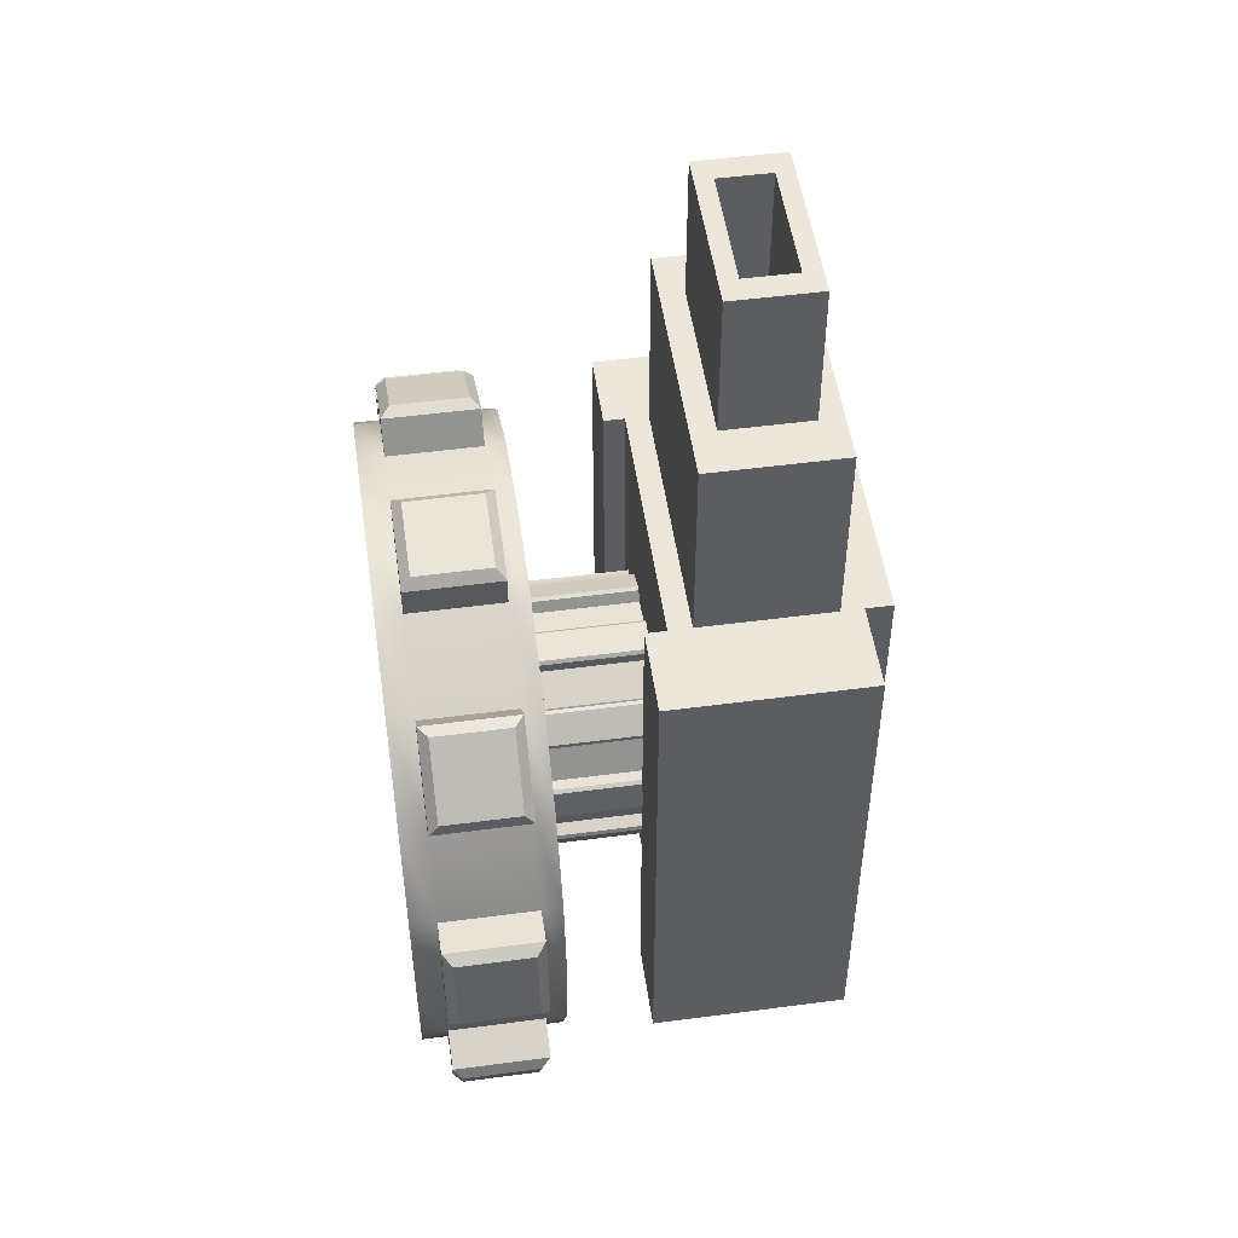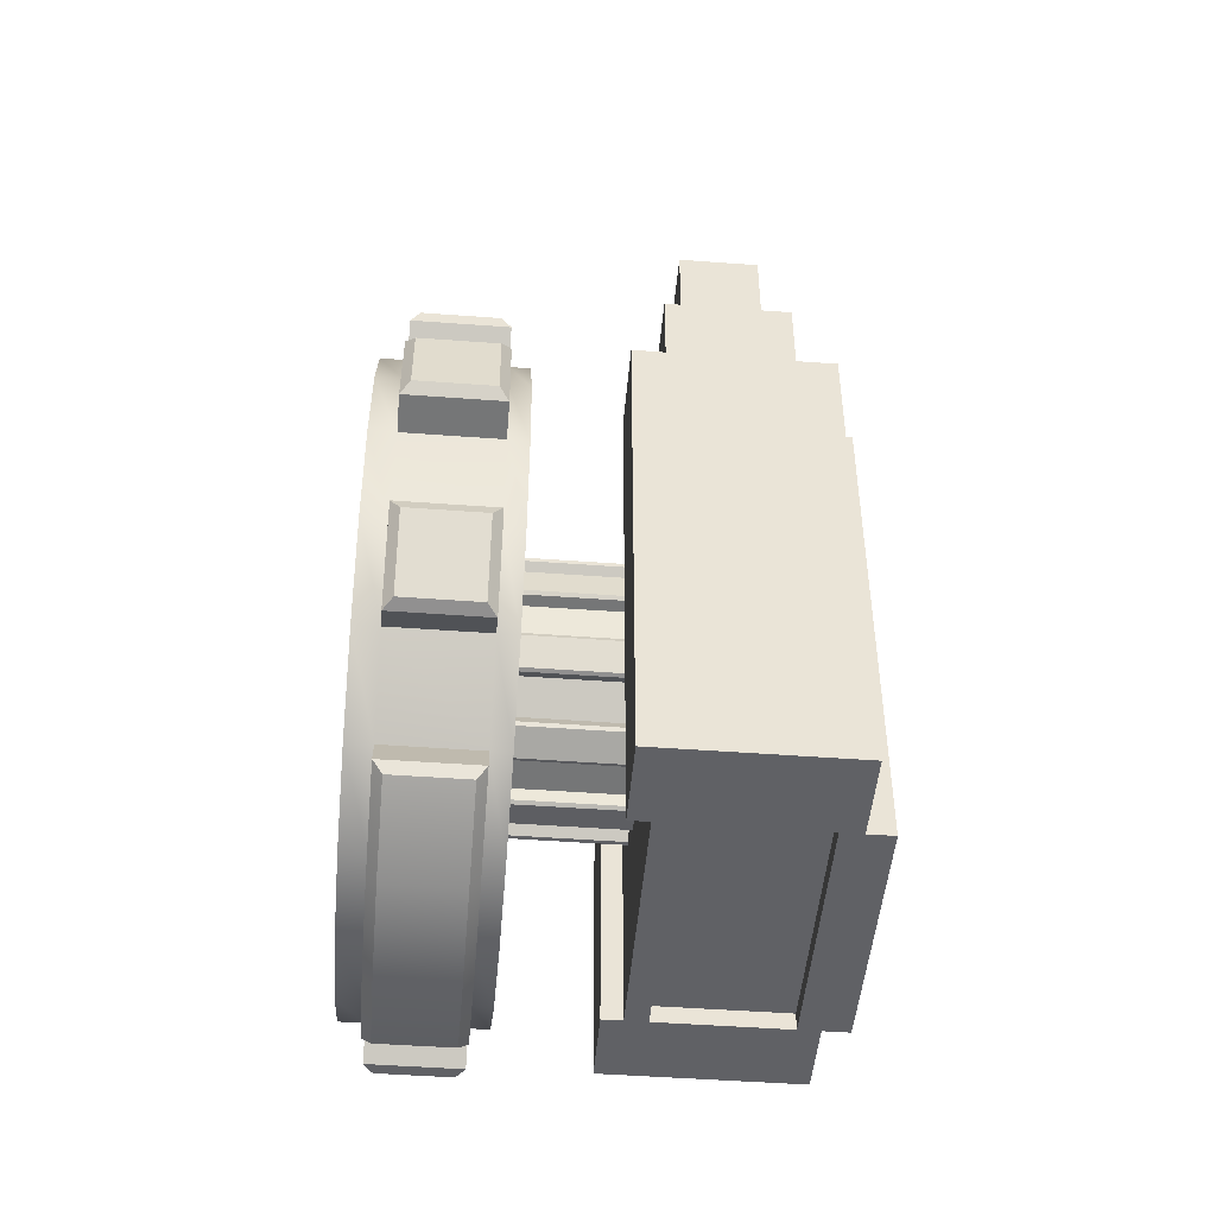
<metadata>
{"format":"obj","ext":"obj","renderer":"f3d","projection":"perspective","resolution":1024,"background":"white","views":[{"elev":51.0,"azim":81.8,"up":"+Z"},{"elev":-47.7,"azim":85.2,"up":"+Z"}]}
</metadata>
<code>
g default
v 0.9511 -0.004351 -0.309
v 0.809 -0.004351 -0.5878
v 0.5878 -0.004351 -0.809
v 0.309 -0.004351 -0.9511
v 0 -0.004351 -1
v -0.309 -0.004351 -0.9511
v -0.5878 -0.004351 -0.809
v -0.809 -0.004351 -0.5878
v -0.9511 -0.004351 -0.309
v -1 -0.004351 0
v -0.9511 -0.004351 0.309
v -0.809 -0.004351 0.5878
v -0.5878 -0.004351 0.809
v -0.309 -0.004351 0.9511
v -0 -0.004351 1
v 0.309 -0.004351 0.9511
v 0.5878 -0.004351 0.809
v 0.809 -0.004351 0.5878
v 0.9511 -0.004351 0.309
v 1 -0.004351 0
v 0.9511 0.4485 -0.309
v 0.809 0.4485 -0.5878
v 0.5878 0.4485 -0.809
v 0.309 0.4485 -0.9511
v 0 0.4485 -1
v -0.309 0.4485 -0.9511
v -0.5878 0.4485 -0.809
v -0.809 0.4485 -0.5878
v -0.9511 0.4485 -0.309
v -1 0.4485 0
v -0.9511 0.4485 0.309
v -0.809 0.4485 0.5878
v -0.5878 0.4485 0.809
v -0.309 0.4485 0.9511
v -0 0.4485 1
v 0.309 0.4485 0.9511
v 0.5878 0.4485 0.809
v 0.809 0.4485 0.5878
v 0.9511 0.4485 0.309
v 1 0.4485 0
v 0 -0.004351 0
v 0.9511 0.3828 -0.309
v 0.809 0.3828 -0.5878
v 0.5878 0.3828 -0.809
v 0.309 0.3828 -0.9511
v 0 0.3828 -1
v -0.309 0.3828 -0.9511
v -0.5878 0.3828 -0.809
v -0.809 0.3828 -0.5878
v -0.9511 0.3828 -0.309
v -1 0.3828 0
v -0.9511 0.3828 0.309
v -0.809 0.3828 0.5878
v -0.5878 0.3828 0.809
v -0.309 0.3828 0.9511
v -0 0.3828 1
v 0.309 0.3828 0.9511
v 0.5878 0.3828 0.809
v 0.809 0.3828 0.5878
v 0.9511 0.3828 0.309
v 1 0.3828 0
v 0.9511 0.07865 -0.309
v 0.809 0.07865 -0.5878
v 0.5878 0.07865 -0.809
v 0.309 0.07865 -0.9511
v 0 0.07865 -1
v -0.309 0.07865 -0.9511
v -0.5878 0.07865 -0.809
v -0.809 0.07865 -0.5878
v -0.9511 0.07865 -0.309
v -1 0.07865 0
v -0.9511 0.07865 0.309
v -0.809 0.07865 0.5878
v -0.5878 0.07865 0.809
v -0.309 0.07865 0.9511
v -0 0.07865 1
v 0.309 0.07865 0.9511
v 0.5878 0.07865 0.809
v 0.809 0.07865 0.5878
v 0.9511 0.07865 0.309
v 1 0.07865 0
v 1.058 0.07865 -0.3635
v 1.071 0.1086 -0.4038
v 0.9563 0.1086 -0.6292
v 0.9159 0.07865 -0.6423
v 0.9563 0.3528 -0.6292
v 0.9159 0.3828 -0.6423
v 1.071 0.3528 -0.4038
v 1.058 0.3828 -0.3635
v 0.6423 0.07865 -0.9159
v 0.6292 0.1086 -0.9563
v 0.3559 0.1086 -1.095
v 0.3466 0.07865 -1.067
v 0.3466 0.3828 -1.067
v 0.3559 0.3528 -1.095
v 0.6292 0.3528 -0.9563
v 0.6423 0.3828 -0.9159
v 0 0.1086 -1.152
v 0 0.07865 -1.121
v -0 0.3828 -1.121
v -0 0.3528 -1.152
v -0.3029 0.1086 -1.104
v -0.3278 0.07865 -1.07
v -0.3029 0.3528 -1.104
v -0.3278 0.3828 -1.07
v -0.6726 0.07865 -0.8939
v -0.7151 0.1086 -0.8939
v -0.8939 0.1086 -0.7151
v -0.8939 0.07865 -0.6726
v -0.8939 0.3528 -0.7151
v -0.8939 0.3828 -0.6726
v -0.7151 0.3528 -0.8939
v -0.6726 0.3828 -0.8939
v -1.07 0.07865 -0.3278
v -1.104 0.1086 -0.3029
v -1.143 0.1086 -0.05309
v -1.119 0.07865 -0.01877
v -1.143 0.3528 -0.05309
v -1.119 0.3828 -0.01877
v -1.104 0.3528 -0.3029
v -1.07 0.3828 -0.3278
v -1.058 0.07865 0.3635
v -1.071 0.1086 0.4038
v -0.9563 0.1086 0.6292
v -0.9159 0.07865 0.6423
v -0.9563 0.3528 0.6292
v -0.9159 0.3828 0.6423
v -1.071 0.3528 0.4038
v -1.058 0.3828 0.3635
v -0.6423 0.07865 0.9159
v -0.6292 0.1086 0.9563
v -0.4038 0.1086 1.071
v -0.3635 0.07865 1.058
v -0.4038 0.3528 1.071
v -0.3635 0.3828 1.058
v -0.6292 0.3528 0.9563
v -0.6423 0.3828 0.9159
v 0.01877 0.07865 1.119
v 0.05309 0.1086 1.143
v 0.3029 0.1086 1.104
v 0.3278 0.07865 1.07
v 0.3029 0.3528 1.104
v 0.3278 0.3828 1.07
v 0.05309 0.3528 1.143
v 0.01877 0.3828 1.119
v 0.6726 0.07865 0.8939
v 0.7151 0.1086 0.8939
v 0.8939 0.1086 0.7151
v 0.8939 0.07865 0.6726
v 0.8939 0.3528 0.7151
v 0.8939 0.3828 0.6726
v 0.7151 0.3528 0.8939
v 0.6726 0.3828 0.8939
v 1.07 0.07865 0.3278
v 1.104 0.1086 0.3029
v 1.143 0.1086 0.05309
v 1.119 0.07865 0.01877
v 1.143 0.3528 0.05309
v 1.119 0.3828 0.01877
v 1.104 0.3528 0.3029
v 1.07 0.3828 0.3278
v 0.809 -0.004351 0.5878
v 0.9511 -0.004351 0.309
v 0 -0.004351 0
v 0.8117 0.4485 -0.2637
v 0.6905 0.4485 -0.5017
v 0.5017 0.4485 -0.6905
v 0.2637 0.4485 -0.8117
v -0 0.4485 -0.8535
v -0.2637 0.4485 -0.8117
v -0.5017 0.4485 -0.6905
v -0.6905 0.4485 -0.5017
v -0.8117 0.4485 -0.2637
v -0.8535 0.4485 -0
v -0.8117 0.4485 0.2637
v -0.6905 0.4485 0.5017
v -0.5017 0.4485 0.6905
v -0.2637 0.4485 0.8117
v -0 0.4485 0.8535
v 0.2637 0.4485 0.8117
v 0.5017 0.4485 0.6905
v 0.6905 0.4485 0.5017
v 0.8117 0.4485 0.2637
v 0.8535 0.4485 -0
v 0.8117 0.3526 -0.2637
v 0.6905 0.3526 -0.5017
v 0.5017 0.3526 -0.6905
v 0.2637 0.3526 -0.8117
v -0 0.3526 -0.8535
v -0.2637 0.3526 -0.8117
v -0.5017 0.3526 -0.6905
v -0.6905 0.3526 -0.5017
v -0.8117 0.3526 -0.2637
v -0.8535 0.3526 -0
v -0.8117 0.3526 0.2637
v -0.6905 0.3526 0.5017
v -0.5017 0.3526 0.6905
v -0.2637 0.3526 0.8117
v -0 0.3526 0.8535
v 0.2637 0.3526 0.8117
v 0.5017 0.3526 0.6905
v 0.6905 0.3526 0.5017
v 0.8117 0.3526 0.2637
v 0.8535 0.3526 -0
v 0.6241 0.3526 -0.2028
v 0.5309 0.3526 -0.3857
v 0.3857 0.3526 -0.5309
v 0.2028 0.3526 -0.6241
v -0 0.3526 -0.6562
v -0.2028 0.3526 -0.6241
v -0.3857 0.3526 -0.5309
v -0.5309 0.3526 -0.3857
v -0.6241 0.3526 -0.2028
v -0.6562 0.3526 -0
v -0.6241 0.3526 0.2028
v -0.5309 0.3526 0.3857
v -0.3857 0.3526 0.5309
v -0.2028 0.3526 0.6241
v -0 0.3526 0.6562
v 0.2028 0.3526 0.6241
v 0.3857 0.3526 0.5309
v 0.5309 0.3526 0.3857
v 0.6241 0.3526 0.2028
v 0.6562 0.3526 -0
v 0.6241 0.3191 -0.2028
v 0.5309 0.3191 -0.3857
v -0 0.3191 -0
v 0.3857 0.3191 -0.5309
v 0.2028 0.3191 -0.6241
v -0 0.3191 -0.6562
v -0.2028 0.3191 -0.6241
v -0.3857 0.3191 -0.5309
v -0.5309 0.3191 -0.3857
v -0.6241 0.3191 -0.2028
v -0.6562 0.3191 -0
v -0.6241 0.3191 0.2028
v -0.5309 0.3191 0.3857
v -0.3857 0.3191 0.5309
v -0.2028 0.3191 0.6241
v -0 0.3191 0.6562
v 0.2028 0.3191 0.6241
v 0.3857 0.3191 0.5309
v 0.5309 0.3191 0.3857
v 0.6241 0.3191 0.2028
v 0.6562 0.3191 -0
g pCylinder1
f 42 43 22 21
f 43 44 23 22
f 44 45 24 23
f 45 46 25 24
f 46 47 26 25
f 47 48 27 26
f 48 49 28 27
f 49 50 29 28
f 50 51 30 29
f 51 52 31 30
f 52 53 32 31
f 53 54 33 32
f 54 55 34 33
f 55 56 35 34
f 56 57 36 35
f 57 58 37 36
f 58 59 38 37
f 59 60 39 38
f 60 61 40 39
f 61 42 21 40
f 2 1 41
f 3 2 41
f 4 3 41
f 5 4 41
f 6 5 41
f 7 6 41
f 8 7 41
f 9 8 41
f 10 9 41
f 11 10 41
f 12 11 41
f 13 12 41
f 14 13 41
f 15 14 41
f 16 15 41
f 17 16 41
f 18 17 41
f 163 162 164
f 20 19 41
f 1 20 41
f 225 226 227
f 226 228 227
f 228 229 227
f 229 230 227
f 230 231 227
f 231 232 227
f 232 233 227
f 233 234 227
f 234 235 227
f 235 236 227
f 236 237 227
f 237 238 227
f 238 239 227
f 239 240 227
f 240 241 227
f 241 242 227
f 242 243 227
f 243 244 227
f 244 245 227
f 245 225 227
f 63 64 44 43
f 67 68 48 47
f 69 70 50 49
f 71 72 52 51
f 73 74 54 53
f 75 76 56 55
f 77 78 58 57
f 79 80 60 59
f 81 62 42 61
f 1 2 63 62
f 2 3 64 63
f 3 4 65 64
f 4 5 66 65
f 5 6 67 66
f 6 7 68 67
f 7 8 69 68
f 8 9 70 69
f 9 10 71 70
f 10 11 72 71
f 11 12 73 72
f 12 13 74 73
f 13 14 75 74
f 14 15 76 75
f 15 16 77 76
f 16 17 78 77
f 17 18 79 78
f 18 19 80 79
f 19 20 81 80
f 20 1 62 81
f 82 83 88 89
f 83 82 85 84
f 84 85 87 86
f 86 87 89 88
f 90 91 96 97
f 91 90 93 92
f 92 93 99 98
f 94 95 101 100
f 95 94 97 96
f 98 99 103 102
f 100 101 104 105
f 102 103 105 104
f 106 107 112 113
f 107 106 109 108
f 108 109 111 110
f 110 111 113 112
f 114 115 120 121
f 115 114 117 116
f 116 117 119 118
f 118 119 121 120
f 122 123 128 129
f 123 122 125 124
f 124 125 127 126
f 126 127 129 128
f 130 131 136 137
f 131 130 133 132
f 132 133 135 134
f 134 135 137 136
f 138 139 144 145
f 139 138 141 140
f 140 141 143 142
f 142 143 145 144
f 146 147 152 153
f 147 146 149 148
f 148 149 151 150
f 150 151 153 152
f 154 155 160 161
f 155 154 157 156
f 156 157 159 158
f 158 159 161 160
f 83 84 86 88
f 91 92 95 96
f 92 98 101 95
f 98 102 104 101
f 107 108 110 112
f 115 116 118 120
f 123 124 126 128
f 131 132 134 136
f 139 140 142 144
f 147 148 150 152
f 155 156 158 160
f 62 63 85 82
f 63 43 87 85
f 43 42 89 87
f 42 62 82 89
f 64 65 93 90
f 45 44 97 94
f 44 64 90 97
f 65 66 99 93
f 46 45 94 100
f 66 67 103 99
f 67 47 105 103
f 47 46 100 105
f 68 69 109 106
f 69 49 111 109
f 49 48 113 111
f 48 68 106 113
f 70 71 117 114
f 71 51 119 117
f 51 50 121 119
f 50 70 114 121
f 72 73 125 122
f 73 53 127 125
f 53 52 129 127
f 52 72 122 129
f 74 75 133 130
f 75 55 135 133
f 55 54 137 135
f 54 74 130 137
f 76 77 141 138
f 77 57 143 141
f 57 56 145 143
f 56 76 138 145
f 78 79 149 146
f 79 59 151 149
f 59 58 153 151
f 58 78 146 153
f 80 81 157 154
f 81 61 159 157
f 61 60 161 159
f 60 80 154 161
f 19 18 162 163
f 18 41 164 162
f 41 19 163 164
f 21 22 166 165
f 22 23 167 166
f 23 24 168 167
f 24 25 169 168
f 25 26 170 169
f 26 27 171 170
f 27 28 172 171
f 28 29 173 172
f 29 30 174 173
f 30 31 175 174
f 31 32 176 175
f 32 33 177 176
f 33 34 178 177
f 34 35 179 178
f 35 36 180 179
f 36 37 181 180
f 37 38 182 181
f 38 39 183 182
f 39 40 184 183
f 40 21 165 184
f 165 166 186 185
f 166 167 187 186
f 167 168 188 187
f 168 169 189 188
f 169 170 190 189
f 170 171 191 190
f 171 172 192 191
f 172 173 193 192
f 173 174 194 193
f 174 175 195 194
f 175 176 196 195
f 176 177 197 196
f 177 178 198 197
f 178 179 199 198
f 179 180 200 199
f 180 181 201 200
f 181 182 202 201
f 182 183 203 202
f 183 184 204 203
f 184 165 185 204
f 185 186 206 205
f 186 187 207 206
f 187 188 208 207
f 188 189 209 208
f 189 190 210 209
f 190 191 211 210
f 191 192 212 211
f 192 193 213 212
f 193 194 214 213
f 194 195 215 214
f 195 196 216 215
f 196 197 217 216
f 197 198 218 217
f 198 199 219 218
f 199 200 220 219
f 200 201 221 220
f 201 202 222 221
f 202 203 223 222
f 203 204 224 223
f 204 185 205 224
f 205 206 226 225
f 206 207 228 226
f 207 208 229 228
f 208 209 230 229
f 209 210 231 230
f 210 211 232 231
f 211 212 233 232
f 212 213 234 233
f 213 214 235 234
f 214 215 236 235
f 215 216 237 236
f 216 217 238 237
f 217 218 239 238
f 218 219 240 239
f 219 220 241 240
f 220 221 242 241
f 221 222 243 242
f 222 223 244 243
f 223 224 245 244
f 224 205 225 245
g default
v 0.3613 0.229 -0.1174
v 0.3073 0.229 -0.2233
v 0.2233 0.229 -0.3073
v 0.1174 0.229 -0.3613
v 0 0.229 -0.3799
v -0.1174 0.229 -0.3613
v -0.2233 0.229 -0.3073
v -0.3073 0.229 -0.2233
v -0.3613 0.229 -0.1174
v -0.3799 0.229 0
v -0.3613 0.229 0.1174
v -0.3073 0.229 0.2233
v -0.2233 0.229 0.3073
v -0.1174 0.229 0.3613
v -0 0.229 0.3799
v 0.1174 0.229 0.3613
v 0.2233 0.229 0.3073
v 0.3073 0.229 0.2233
v 0.3613 0.229 0.1174
v 0.3799 0.229 0
v 0.3613 0.9888 -0.1174
v 0.3073 0.9888 -0.2233
v 0.2233 0.9888 -0.3073
v 0.1174 0.9888 -0.3613
v 0 0.9888 -0.3799
v -0.1174 0.9888 -0.3613
v -0.2233 0.9888 -0.3073
v -0.3073 0.9888 -0.2233
v -0.3613 0.9888 -0.1174
v -0.3799 0.9888 0
v -0.3613 0.9888 0.1174
v -0.3073 0.9888 0.2233
v -0.2233 0.9888 0.3073
v -0.1174 0.9888 0.3613
v -0 0.9888 0.3799
v 0.1174 0.9888 0.3613
v 0.2233 0.9888 0.3073
v 0.3073 0.9888 0.2233
v 0.3613 0.9888 0.1174
v 0.3799 0.9888 0
v 0 0.229 0
v 0 0.9888 0
v 0.3969 0.229 -0.1355
v 0.4013 0.239 -0.149
v 0.3564 0.239 -0.2371
v 0.343 0.229 -0.2414
v 0.3564 0.9788 -0.2371
v 0.343 0.9888 -0.2414
v 0.4013 0.9788 -0.149
v 0.3969 0.9888 -0.1355
v 0.2414 0.229 -0.343
v 0.2371 0.239 -0.3564
v 0.149 0.239 -0.4013
v 0.1355 0.229 -0.3969
v 0.149 0.9788 -0.4013
v 0.1355 0.9888 -0.3969
v 0.2371 0.9788 -0.3564
v 0.2414 0.9888 -0.343
v -0.006258 0.229 -0.4194
v -0.0177 0.239 -0.4277
v -0.1153 0.239 -0.4122
v -0.1236 0.229 -0.4008
v -0.1153 0.9788 -0.4122
v -0.1236 0.9888 -0.4008
v -0.0177 0.9788 -0.4277
v -0.006258 0.9888 -0.4194
v -0.2516 0.229 -0.3356
v -0.2657 0.239 -0.3356
v -0.3356 0.239 -0.2657
v -0.3356 0.229 -0.2516
v -0.3356 0.9788 -0.2657
v -0.3356 0.9888 -0.2516
v -0.2657 0.9788 -0.3356
v -0.2516 0.9888 -0.3356
v -0.4008 0.229 -0.1236
v -0.4122 0.239 -0.1153
v -0.4277 0.239 -0.0177
v -0.4194 0.229 -0.006258
v -0.4277 0.9788 -0.0177
v -0.4194 0.9888 -0.006258
v -0.4122 0.9788 -0.1153
v -0.4008 0.9888 -0.1236
v -0.3969 0.229 0.1355
v -0.4013 0.239 0.149
v -0.3564 0.239 0.2371
v -0.343 0.229 0.2414
v -0.3564 0.9788 0.2371
v -0.343 0.9888 0.2414
v -0.4013 0.9788 0.149
v -0.3969 0.9888 0.1355
v -0.2414 0.229 0.343
v -0.2371 0.239 0.3564
v -0.149 0.239 0.4013
v -0.1355 0.229 0.3969
v -0.149 0.9788 0.4013
v -0.1355 0.9888 0.3969
v -0.2371 0.9788 0.3564
v -0.2414 0.9888 0.343
v 0.006258 0.229 0.4194
v 0.0177 0.239 0.4277
v 0.1153 0.239 0.4122
v 0.1236 0.229 0.4008
v 0.1153 0.9788 0.4122
v 0.1236 0.9888 0.4008
v 0.0177 0.9788 0.4277
v 0.006258 0.9888 0.4194
v 0.2516 0.229 0.3356
v 0.2657 0.239 0.3356
v 0.3356 0.239 0.2657
v 0.3356 0.229 0.2516
v 0.3356 0.9788 0.2657
v 0.3356 0.9888 0.2516
v 0.2657 0.9788 0.3356
v 0.2516 0.9888 0.3356
v 0.4008 0.229 0.1236
v 0.4122 0.239 0.1153
v 0.4277 0.239 0.0177
v 0.4194 0.229 0.006258
v 0.4277 0.9788 0.0177
v 0.4194 0.9888 0.006258
v 0.4122 0.9788 0.1153
v 0.4008 0.9888 0.1236
g pCylinder2
f 247 248 268 267
f 249 250 270 269
f 251 252 272 271
f 253 254 274 273
f 255 256 276 275
f 257 258 278 277
f 259 260 280 279
f 261 262 282 281
f 263 264 284 283
f 265 246 266 285
f 247 246 286
f 248 247 286
f 249 248 286
f 250 249 286
f 251 250 286
f 252 251 286
f 253 252 286
f 254 253 286
f 255 254 286
f 256 255 286
f 257 256 286
f 258 257 286
f 259 258 286
f 260 259 286
f 261 260 286
f 262 261 286
f 263 262 286
f 264 263 286
f 265 264 286
f 246 265 286
f 266 267 287
f 267 268 287
f 268 269 287
f 269 270 287
f 270 271 287
f 271 272 287
f 272 273 287
f 273 274 287
f 274 275 287
f 275 276 287
f 276 277 287
f 277 278 287
f 278 279 287
f 279 280 287
f 280 281 287
f 281 282 287
f 282 283 287
f 283 284 287
f 284 285 287
f 285 266 287
f 288 289 294 295
f 289 288 291 290
f 290 291 293 292
f 292 293 295 294
f 296 297 302 303
f 297 296 299 298
f 298 299 301 300
f 300 301 303 302
f 304 305 310 311
f 305 304 307 306
f 306 307 309 308
f 308 309 311 310
f 312 313 318 319
f 313 312 315 314
f 314 315 317 316
f 316 317 319 318
f 320 321 326 327
f 321 320 323 322
f 322 323 325 324
f 324 325 327 326
f 328 329 334 335
f 329 328 331 330
f 330 331 333 332
f 332 333 335 334
f 336 337 342 343
f 337 336 339 338
f 338 339 341 340
f 340 341 343 342
f 344 345 350 351
f 345 344 347 346
f 346 347 349 348
f 348 349 351 350
f 352 353 358 359
f 353 352 355 354
f 354 355 357 356
f 356 357 359 358
f 360 361 366 367
f 361 360 363 362
f 362 363 365 364
f 364 365 367 366
f 289 290 292 294
f 297 298 300 302
f 305 306 308 310
f 313 314 316 318
f 321 322 324 326
f 329 330 332 334
f 337 338 340 342
f 345 346 348 350
f 353 354 356 358
f 361 362 364 366
f 246 247 291 288
f 247 267 293 291
f 267 266 295 293
f 266 246 288 295
f 248 249 299 296
f 249 269 301 299
f 269 268 303 301
f 268 248 296 303
f 250 251 307 304
f 251 271 309 307
f 271 270 311 309
f 270 250 304 311
f 252 253 315 312
f 253 273 317 315
f 273 272 319 317
f 272 252 312 319
f 254 255 323 320
f 255 275 325 323
f 275 274 327 325
f 274 254 320 327
f 256 257 331 328
f 257 277 333 331
f 277 276 335 333
f 276 256 328 335
f 258 259 339 336
f 259 279 341 339
f 279 278 343 341
f 278 258 336 343
f 260 261 347 344
f 261 281 349 347
f 281 280 351 349
f 280 260 344 351
f 262 263 355 352
f 263 283 357 355
f 283 282 359 357
f 282 262 352 359
f 264 265 363 360
f 265 285 365 363
f 285 284 367 365
f 284 264 360 367
g default
v -0.6969 0.8313 0.8668
v 0.6969 0.8313 0.8668
v -0.6969 1.414 0.8668
v 0.6969 1.414 0.8668
v -0.6969 1.414 -0.8668
v 0.6969 1.414 -0.8668
v -0.6969 0.8313 -0.8668
v 0.6969 0.8313 -0.8668
v -0.6969 0.9061 0.8668
v 0.6969 0.9061 0.8668
v 0.6969 0.9061 -0.8668
v -0.6969 0.9061 -0.8668
v -0.6969 1.341 -0.8668
v 0.6969 1.341 -0.8668
v 0.6969 1.341 0.8668
v -0.6969 1.341 0.8668
v 0.4118 0.8313 0.8668
v 0.4118 0.8313 -0.8668
v 0.4118 0.9061 -0.8668
v 0.4118 1.341 -0.8668
v 0.4118 1.414 -0.8668
v 0.4118 1.414 0.8668
v 0.4118 1.341 0.8668
v 0.4118 0.9061 0.8668
v -0.44 0.8313 0.8668
v -0.44 0.8313 -0.8668
v -0.44 0.9061 -0.8668
v -0.44 1.341 -0.8668
v -0.44 1.414 -0.8668
v -0.44 1.414 0.8668
v -0.44 1.341 0.8668
v -0.44 0.9061 0.8668
v -0.44 1.341 1.529
v -0.44 0.9061 1.529
v 0.4118 0.9061 1.529
v 0.4118 1.341 1.529
v -0.2898 1.264 1.529
v -0.2898 0.9828 1.529
v 0.2616 0.9828 1.529
v 0.2616 1.264 1.529
v -0.2898 1.264 2.017
v -0.2898 0.9828 2.017
v 0.2616 0.9828 2.017
v 0.2616 1.264 2.017
v -0.2114 1.207 2.017
v -0.2114 1.04 2.017
v 0.1832 1.04 2.017
v 0.1832 1.207 2.017
v -0.2114 1.207 1.575
v -0.2114 1.04 1.575
v 0.1832 1.04 1.575
v 0.1832 1.207 1.575
v -0.44 1.502 -0.8668
v -0.44 1.502 0.8668
v 0.4118 1.502 0.8668
v 0.4118 1.502 -0.8668
v 0.4118 0.7631 0.8668
v 0.4118 0.7631 -0.8668
v 0.6969 0.7631 -0.8668
v 0.6969 0.7631 0.8668
v -0.6969 0.7631 -0.8668
v -0.44 0.7631 -0.8668
v -0.44 0.7631 0.8668
v -0.6969 0.7631 0.8668
v -0.44 0.9061 -0.8069
v -0.44 1.341 -0.8069
v 0.4118 1.341 -0.8069
v 0.4118 0.9061 -0.8069
g pCube1
f 390 391 377 382
f 388 389 371 373
f 386 387 381 378
f 424 425 426 427
f 377 378 381 382
f 379 376 383 380
f 391 384 369 377
f 369 375 378 377
f 385 386 378 375
f 374 368 376 379
f 387 388 373 381
f 382 381 373 371
f 389 390 382 371
f 380 383 370 372
f 392 393 385 384
f 393 394 386 385
f 432 433 434 435
f 395 396 388 387
f 420 421 422 423
f 397 398 390 389
f 416 417 418 419
f 399 392 384 391
f 428 429 430 431
f 379 394 393 374
f 380 395 394 379
f 372 396 395 380
f 370 397 396 372
f 383 398 397 370
f 376 399 398 383
f 368 392 399 376
f 398 399 401 400
f 399 391 402 401
f 391 390 403 402
f 390 398 400 403
f 400 401 405 404
f 401 402 406 405
f 402 403 407 406
f 403 400 404 407
f 404 405 409 408
f 405 406 410 409
f 406 407 411 410
f 407 404 408 411
f 408 409 413 412
f 409 410 414 413
f 410 411 415 414
f 411 408 412 415
f 412 413 417 416
f 413 414 418 417
f 414 415 419 418
f 415 412 416 419
f 396 397 421 420
f 397 389 422 421
f 389 388 423 422
f 388 396 420 423
f 384 385 425 424
f 385 375 426 425
f 375 369 427 426
f 369 384 424 427
f 374 393 429 428
f 393 392 430 429
f 392 368 431 430
f 368 374 428 431
f 394 395 433 432
f 395 387 434 433
f 387 386 435 434
f 386 394 432 435

</code>
